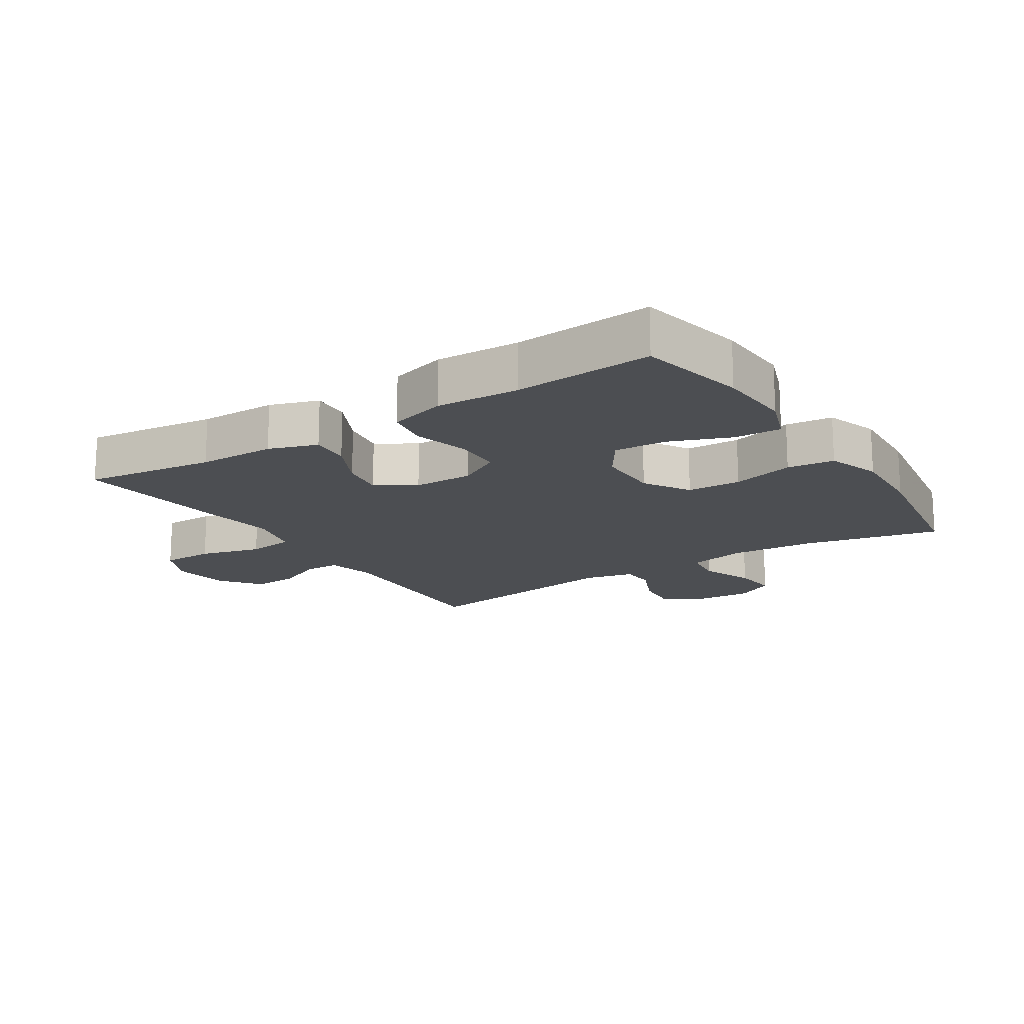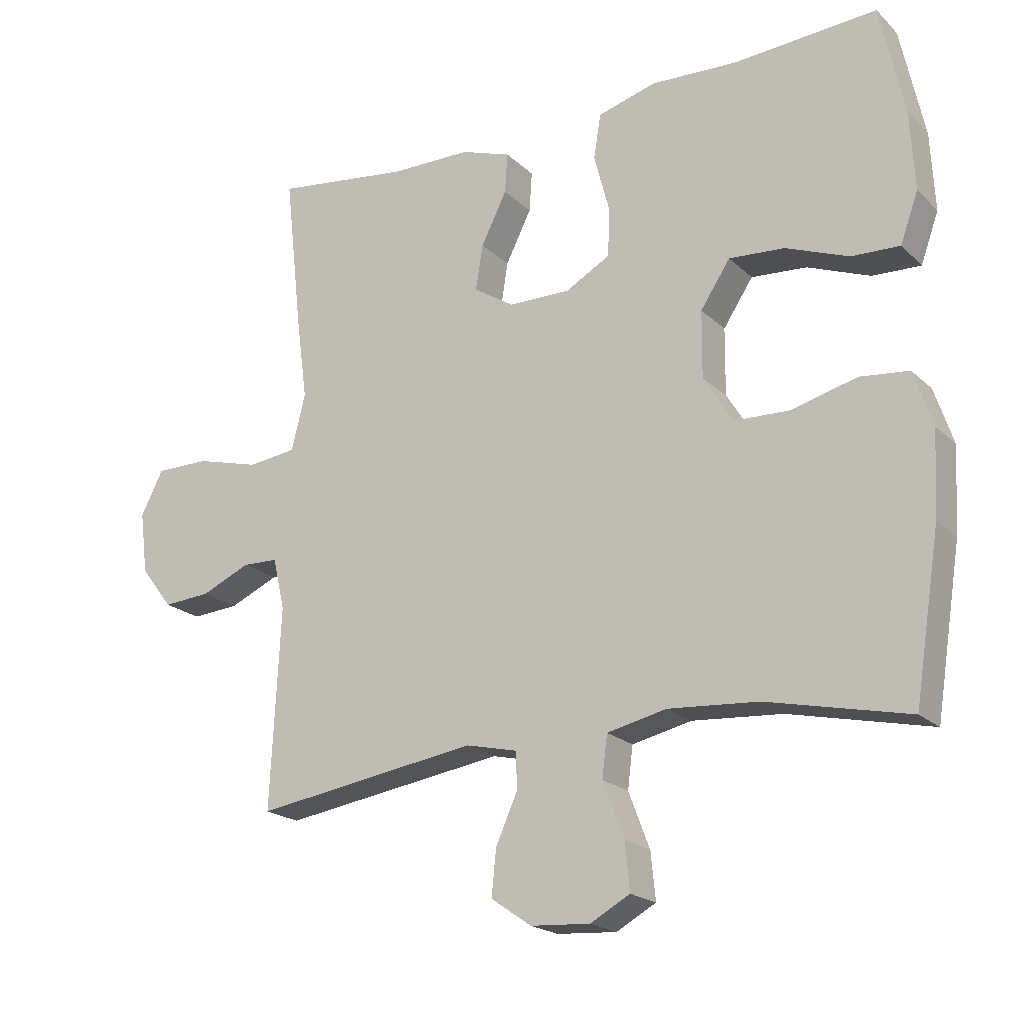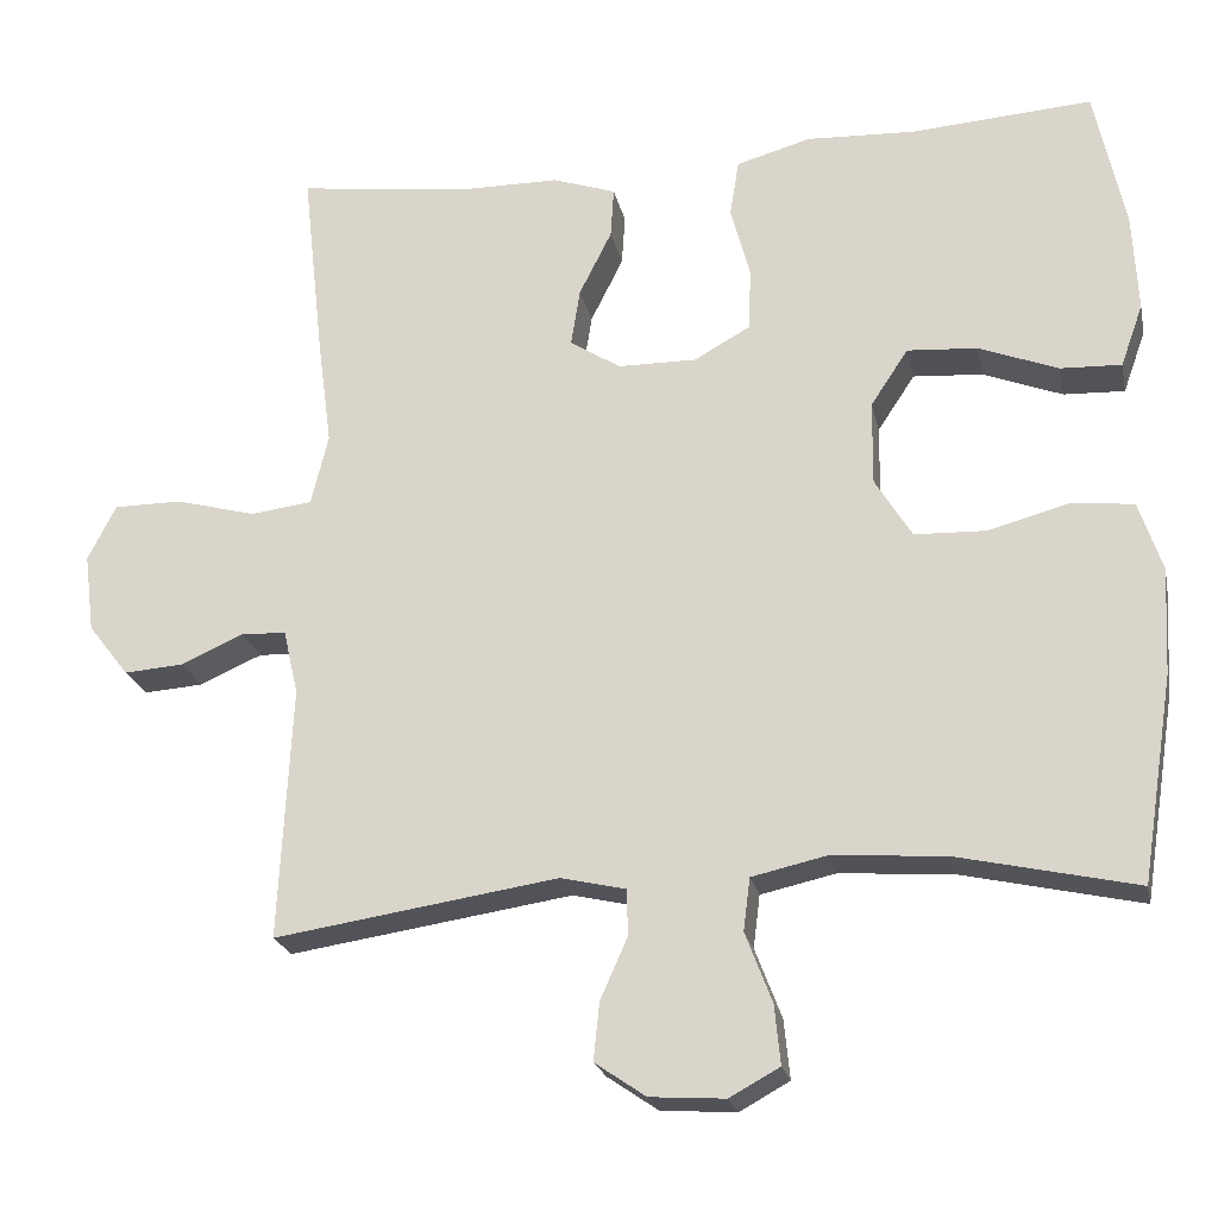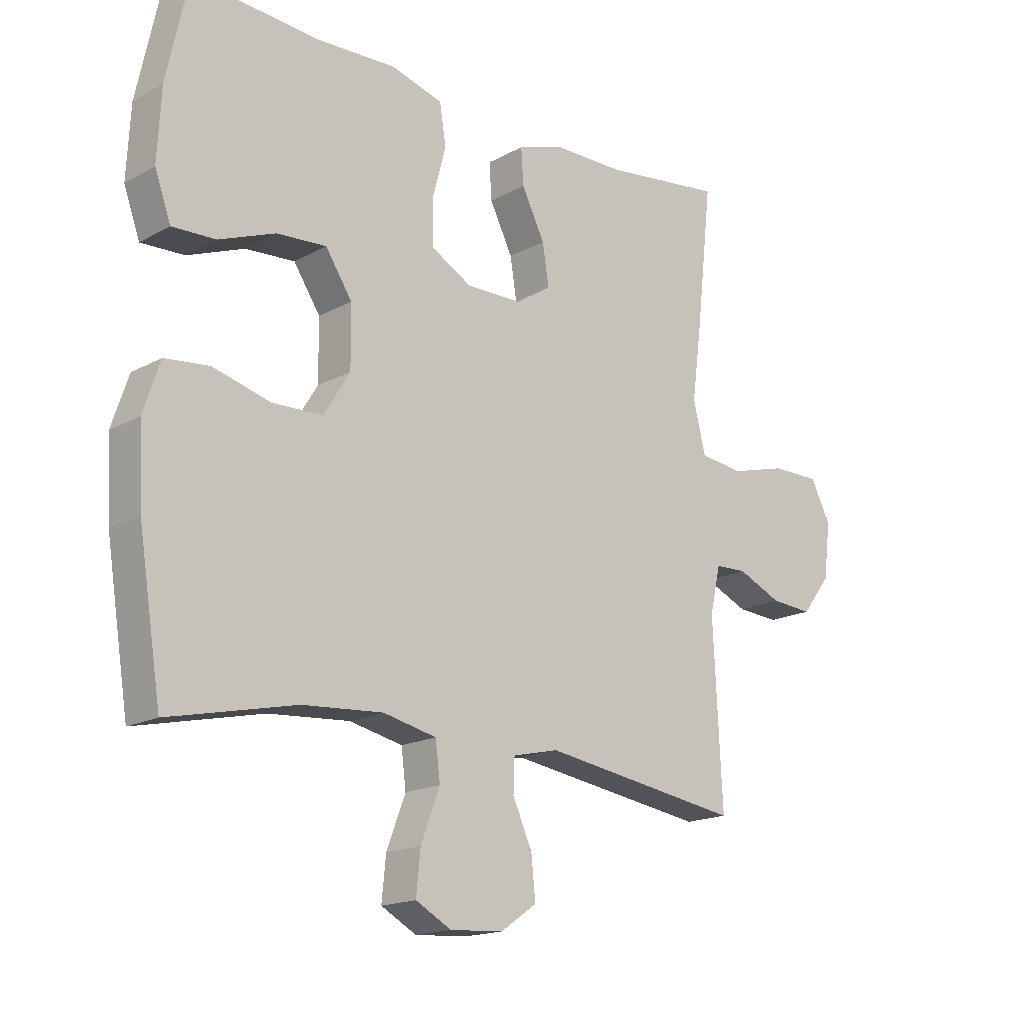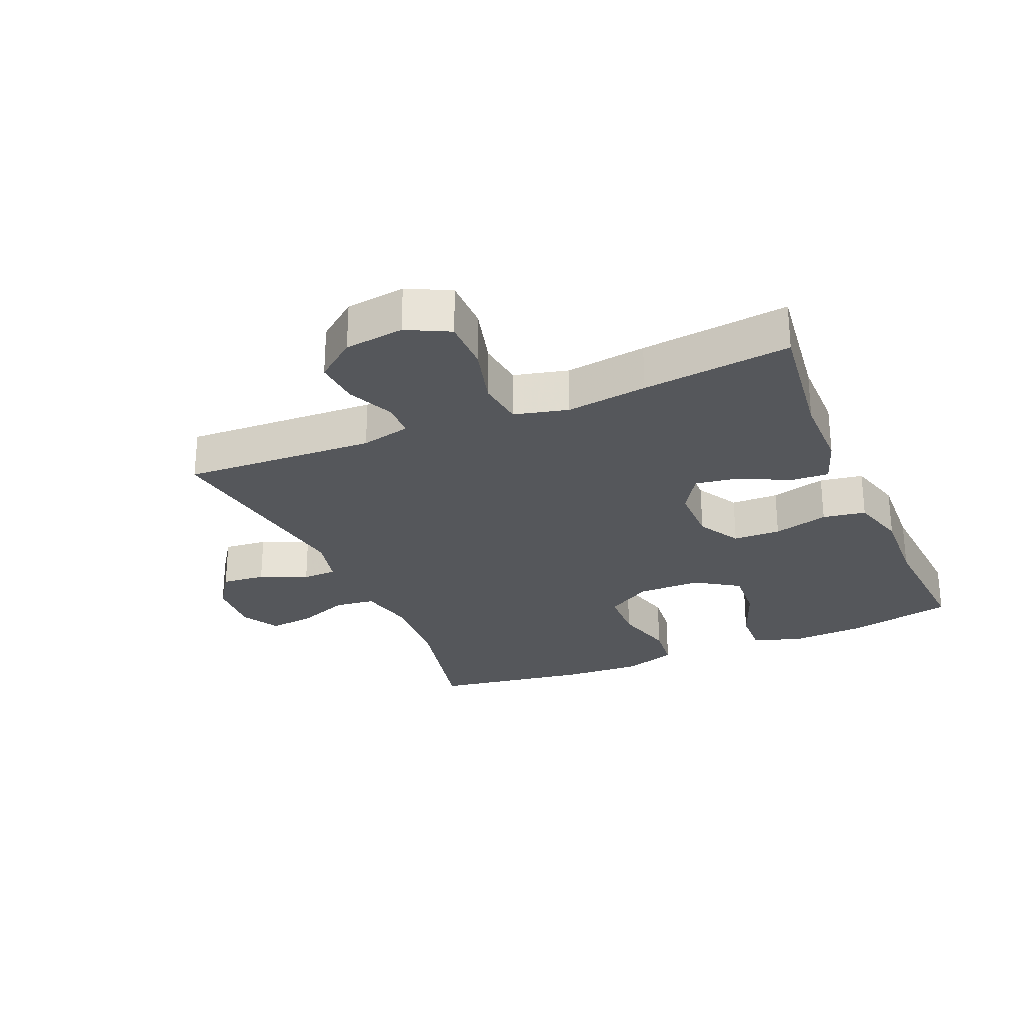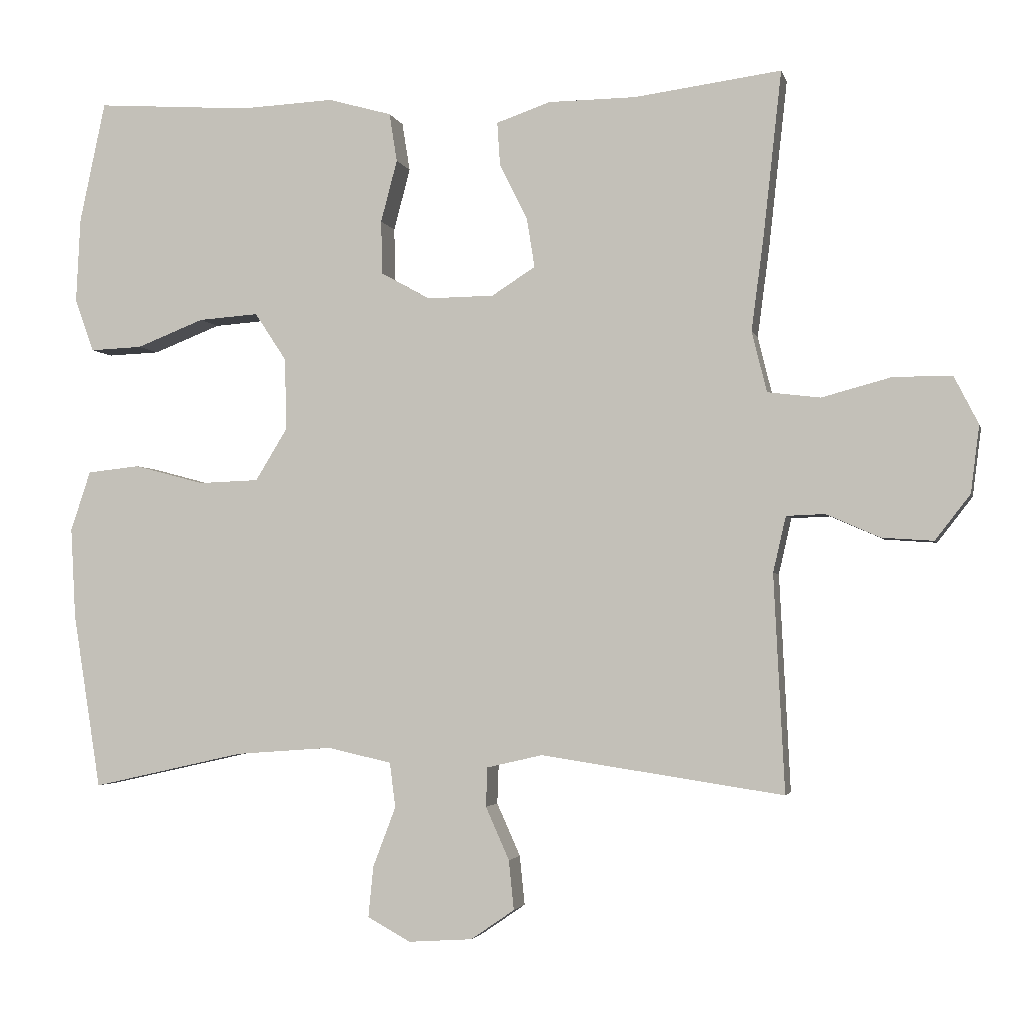
<metadata>
{"format":"obj","ext":"obj","renderer":"f3d","projection":"perspective","resolution":1024,"background":"white","views":[{"elev":-16.5,"azim":32.9,"up":"+Y"},{"elev":-20.1,"azim":31.6,"up":"+Z"},{"elev":-22.4,"azim":11.9,"up":"+Z"},{"elev":-17.1,"azim":137.4,"up":"+Z"},{"elev":-26.8,"azim":-66.8,"up":"+Y"},{"elev":-2.9,"azim":-167.2,"up":"+Z"}]}
</metadata>
<code>
v -0.5 0.07 0.5
v -0.294 0.07 0.473
v -0.172 0.07 0.472
v -0.096 0.07 0.446
v -0.1 0.07 0.385
v -0.139 0.07 0.307
v -0.15 0.07 0.238
v -0.089 0.07 0.199
v 0.005 0.07 0.198
v 0.073 0.07 0.236
v 0.075 0.07 0.311
v 0.052 0.07 0.398
v 0.063 0.07 0.466
v 0.152 0.07 0.491
v 0.283 0.07 0.485
v 0.5 0.07 0.5
v 0.536 0.07 0.331
v 0.542 0.07 0.212
v 0.515 0.07 0.137
v 0.442 0.07 0.14
v 0.347 0.07 0.177
v 0.263 0.07 0.183
v 0.218 0.07 0.115
v 0.217 0.07 0.014
v 0.261 0.07 -0.058
v 0.346 0.07 -0.061
v 0.444 0.07 -0.035
v 0.518 0.07 -0.043
v 0.546 0.07 -0.127
v 0.539 0.07 -0.254
v 0.5 0.07 -0.5
v 0.286 0.07 -0.452
v 0.15 0.07 -0.442
v 0.06 0.07 -0.462
v 0.052 0.07 -0.525
v 0.084 0.07 -0.609
v 0.091 0.07 -0.68
v 0.031 0.07 -0.713
v -0.059 0.07 -0.707
v -0.12 0.07 -0.665
v -0.113 0.07 -0.596
v -0.08 0.07 -0.522
v -0.082 0.07 -0.467
v -0.16 0.07 -0.449
v -0.5 0.07 -0.5
v -0.485 0.07 -0.196
v -0.503 0.07 -0.118
v -0.557 0.07 -0.116
v -0.632 0.07 -0.149
v -0.704 0.07 -0.154
v -0.753 0.07 -0.091
v -0.765 0.07 0.003
v -0.731 0.07 0.07
v -0.649 0.07 0.07
v -0.552 0.07 0.044
v -0.478 0.07 0.053
v -0.457 0.07 0.138
v -0.474 0.07 0.266
v -0.5 0 0.5
v -0.294 0 0.473
v -0.172 0 0.472
v -0.096 0 0.446
v -0.1 0 0.385
v -0.139 0 0.307
v -0.15 0 0.238
v -0.089 0 0.199
v 0.005 0 0.198
v 0.073 0 0.236
v 0.075 0 0.311
v 0.052 0 0.398
v 0.063 0 0.466
v 0.152 0 0.491
v 0.283 0 0.485
v 0.5 0 0.5
v 0.536 0 0.331
v 0.542 0 0.212
v 0.515 0 0.137
v 0.442 0 0.14
v 0.347 0 0.177
v 0.263 0 0.183
v 0.218 0 0.115
v 0.217 0 0.014
v 0.261 0 -0.058
v 0.346 0 -0.061
v 0.444 0 -0.035
v 0.518 0 -0.043
v 0.546 0 -0.127
v 0.539 0 -0.254
v 0.5 0 -0.5
v 0.286 0 -0.452
v 0.15 0 -0.442
v 0.06 0 -0.462
v 0.052 0 -0.525
v 0.084 0 -0.609
v 0.091 0 -0.68
v 0.031 0 -0.713
v -0.059 0 -0.707
v -0.12 0 -0.665
v -0.113 0 -0.596
v -0.08 0 -0.522
v -0.082 0 -0.467
v -0.16 0 -0.449
v -0.5 0 -0.5
v -0.485 0 -0.196
v -0.503 0 -0.118
v -0.557 0 -0.116
v -0.632 0 -0.149
v -0.704 0 -0.154
v -0.753 0 -0.091
v -0.765 0 0.003
v -0.731 0 0.07
v -0.649 0 0.07
v -0.552 0 0.044
v -0.478 0 0.053
v -0.457 0 0.138
v -0.474 0 0.266
f 57 58 1 2
f 56 57 2 3
f 52 53 54 55
f 52 55 56
f 51 52 56
f 48 49 50 51
f 47 48 51 56
f 46 47 56 3
f 44 45 46 3
f 39 40 41 42
f 39 42 43
f 38 39 43
f 35 36 37 38
f 35 38 43
f 34 35 43
f 33 34 43 44
f 29 30 31 32
f 29 32 33
f 26 27 28 29
f 25 26 29 33
f 24 25 33 44
f 18 19 20 21
f 18 21 22
f 15 16 17 18
f 15 18 22
f 14 15 22 23
f 11 12 13 14
f 10 11 14 23
f 3 4 5 6
f 3 6 7
f 44 3 7
f 9 10 23 24
f 8 9 24 44
f 7 8 44
f 60 59 116 115
f 61 60 115 114
f 113 112 111 110
f 114 113 110
f 114 110 109
f 109 108 107 106
f 114 109 106 105
f 61 114 105 104
f 61 104 103 102
f 100 99 98 97
f 101 100 97
f 101 97 96
f 96 95 94 93
f 101 96 93
f 101 93 92
f 102 101 92 91
f 90 89 88 87
f 91 90 87
f 87 86 85 84
f 91 87 84 83
f 102 91 83 82
f 79 78 77 76
f 80 79 76
f 76 75 74 73
f 80 76 73
f 81 80 73 72
f 72 71 70 69
f 81 72 69 68
f 64 63 62 61
f 65 64 61
f 65 61 102
f 82 81 68 67
f 102 82 67 66
f 102 66 65
f 1 59 60 2
f 2 60 61 3
f 3 61 62 4
f 4 62 63 5
f 5 63 64 6
f 6 64 65 7
f 7 65 66 8
f 8 66 67 9
f 9 67 68 10
f 10 68 69 11
f 11 69 70 12
f 12 70 71 13
f 13 71 72 14
f 14 72 73 15
f 15 73 74 16
f 16 74 75 17
f 17 75 76 18
f 18 76 77 19
f 19 77 78 20
f 20 78 79 21
f 21 79 80 22
f 22 80 81 23
f 23 81 82 24
f 24 82 83 25
f 25 83 84 26
f 26 84 85 27
f 27 85 86 28
f 28 86 87 29
f 29 87 88 30
f 30 88 89 31
f 31 89 90 32
f 32 90 91 33
f 33 91 92 34
f 34 92 93 35
f 35 93 94 36
f 36 94 95 37
f 37 95 96 38
f 38 96 97 39
f 39 97 98 40
f 40 98 99 41
f 41 99 100 42
f 42 100 101 43
f 43 101 102 44
f 44 102 103 45
f 45 103 104 46
f 46 104 105 47
f 47 105 106 48
f 48 106 107 49
f 49 107 108 50
f 50 108 109 51
f 51 109 110 52
f 52 110 111 53
f 53 111 112 54
f 54 112 113 55
f 55 113 114 56
f 56 114 115 57
f 57 115 116 58
f 58 116 59 1

</code>
